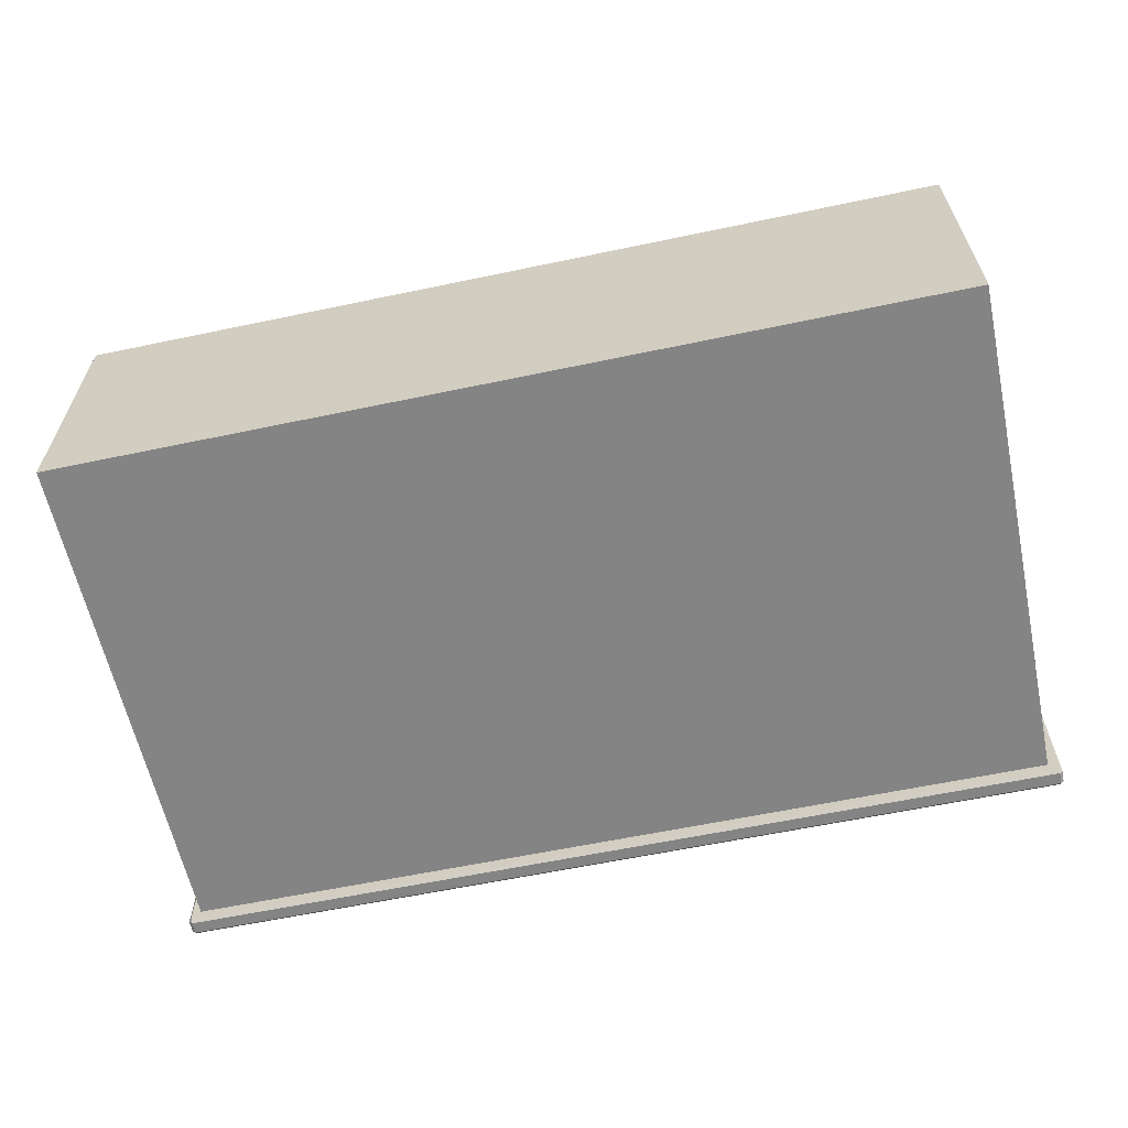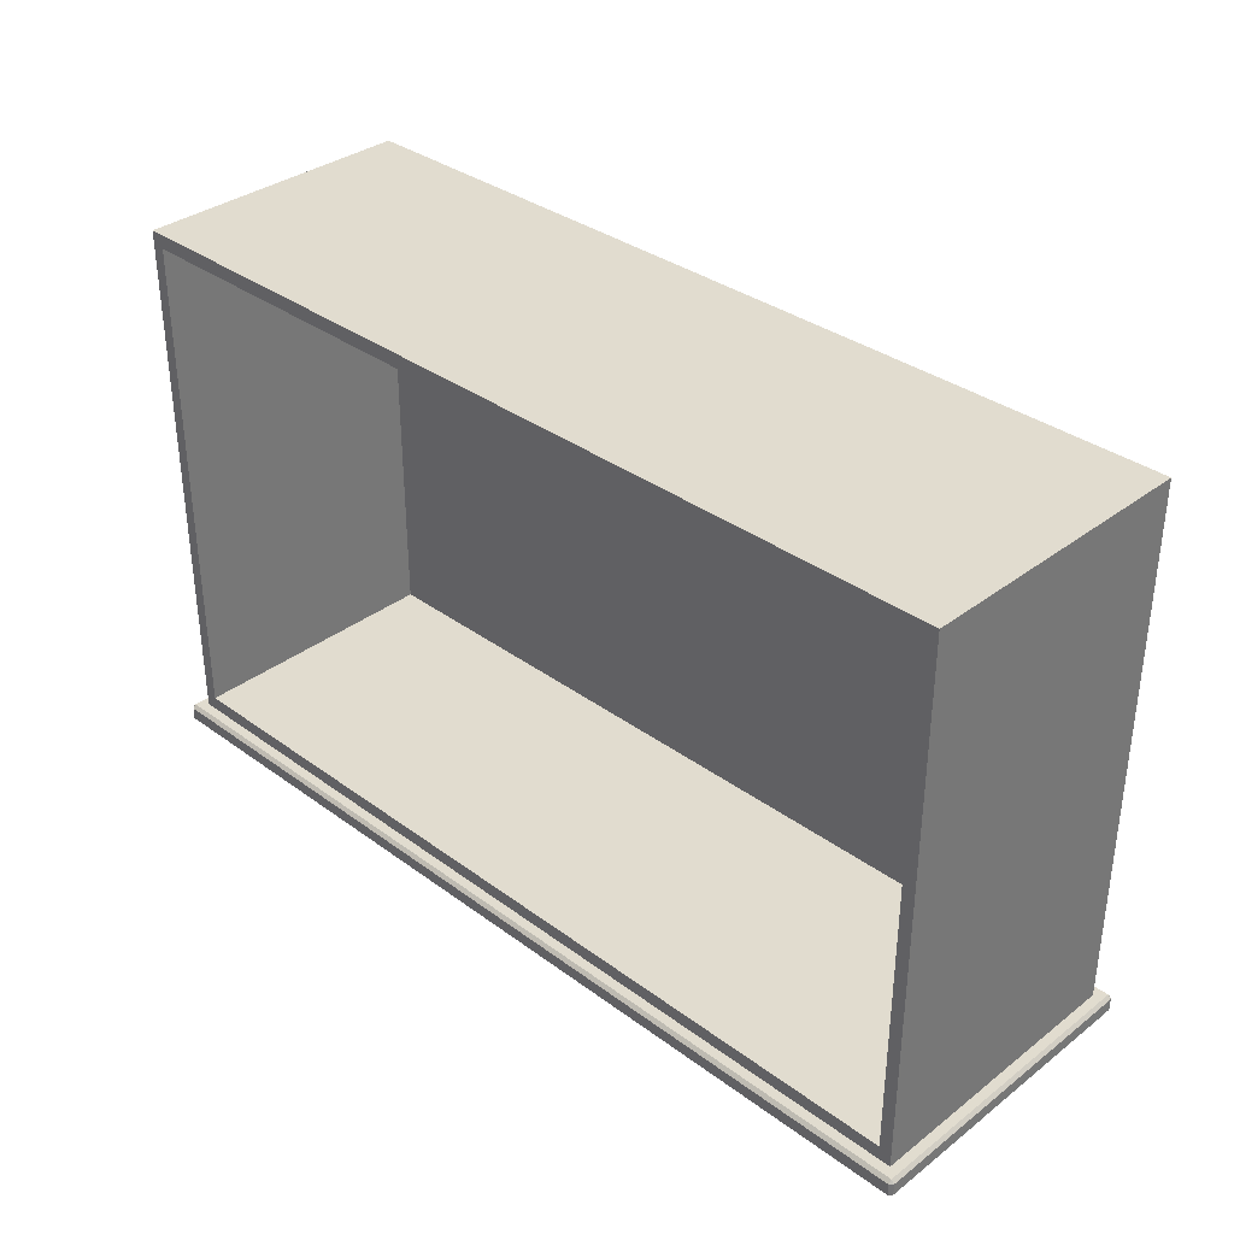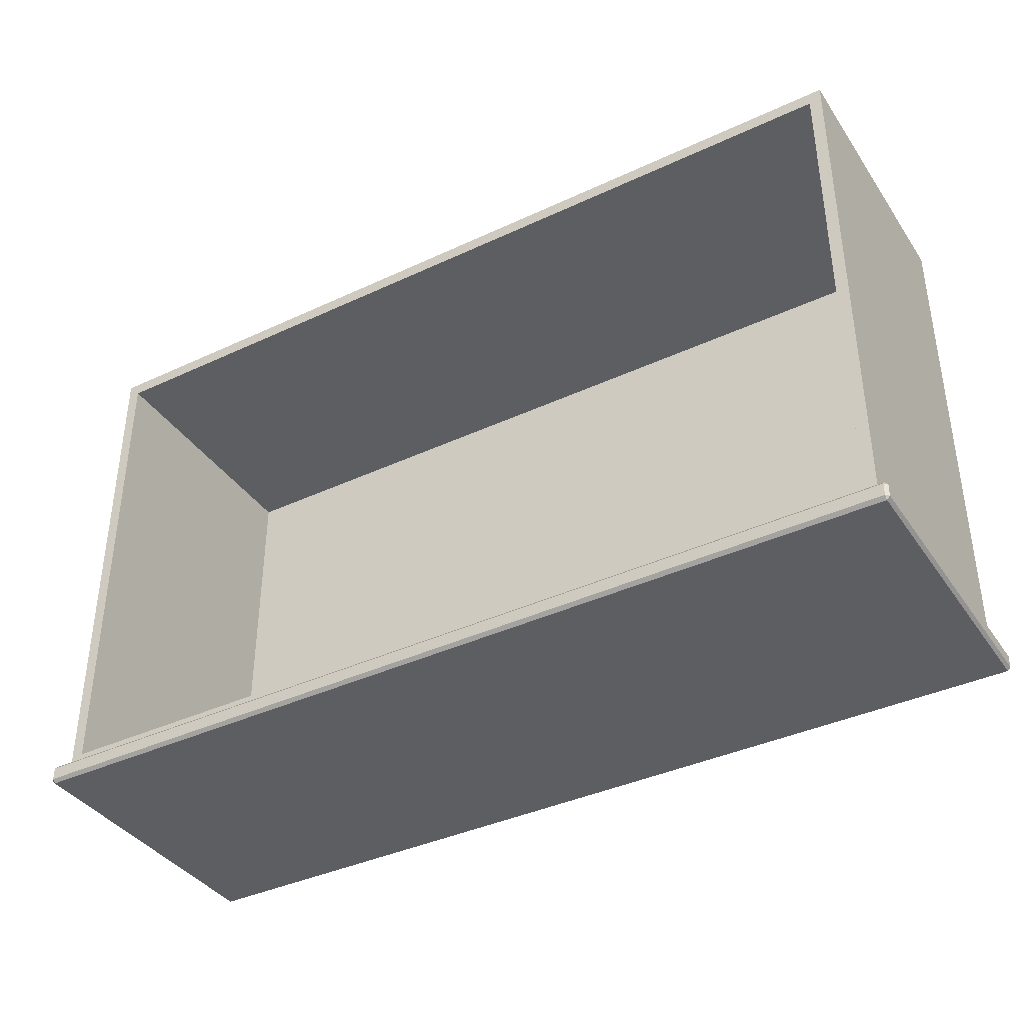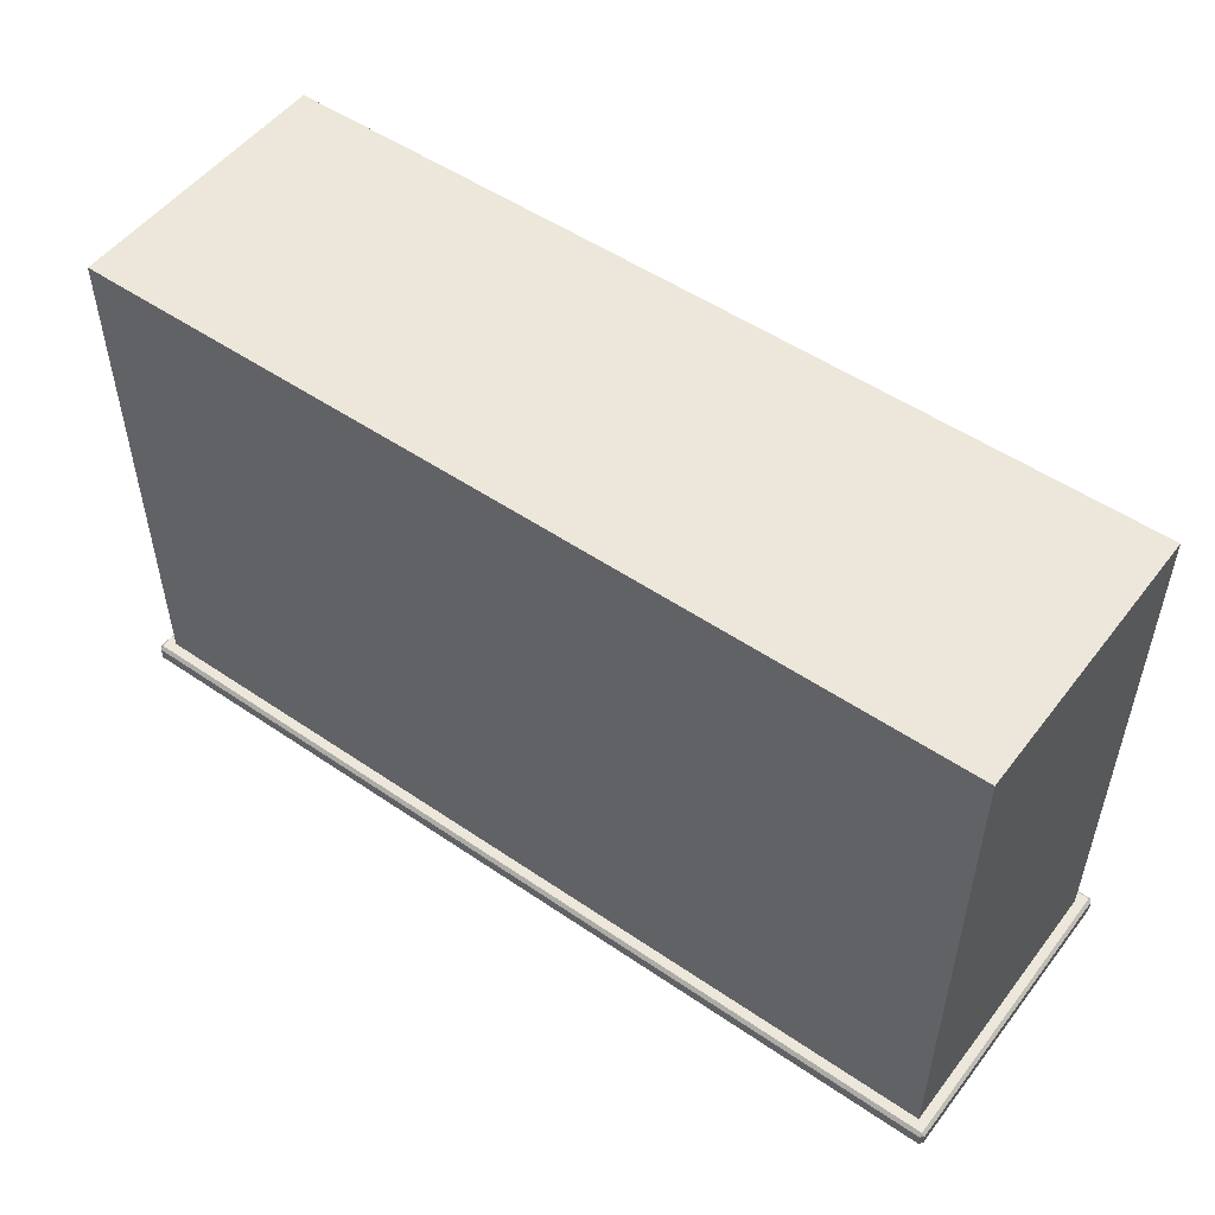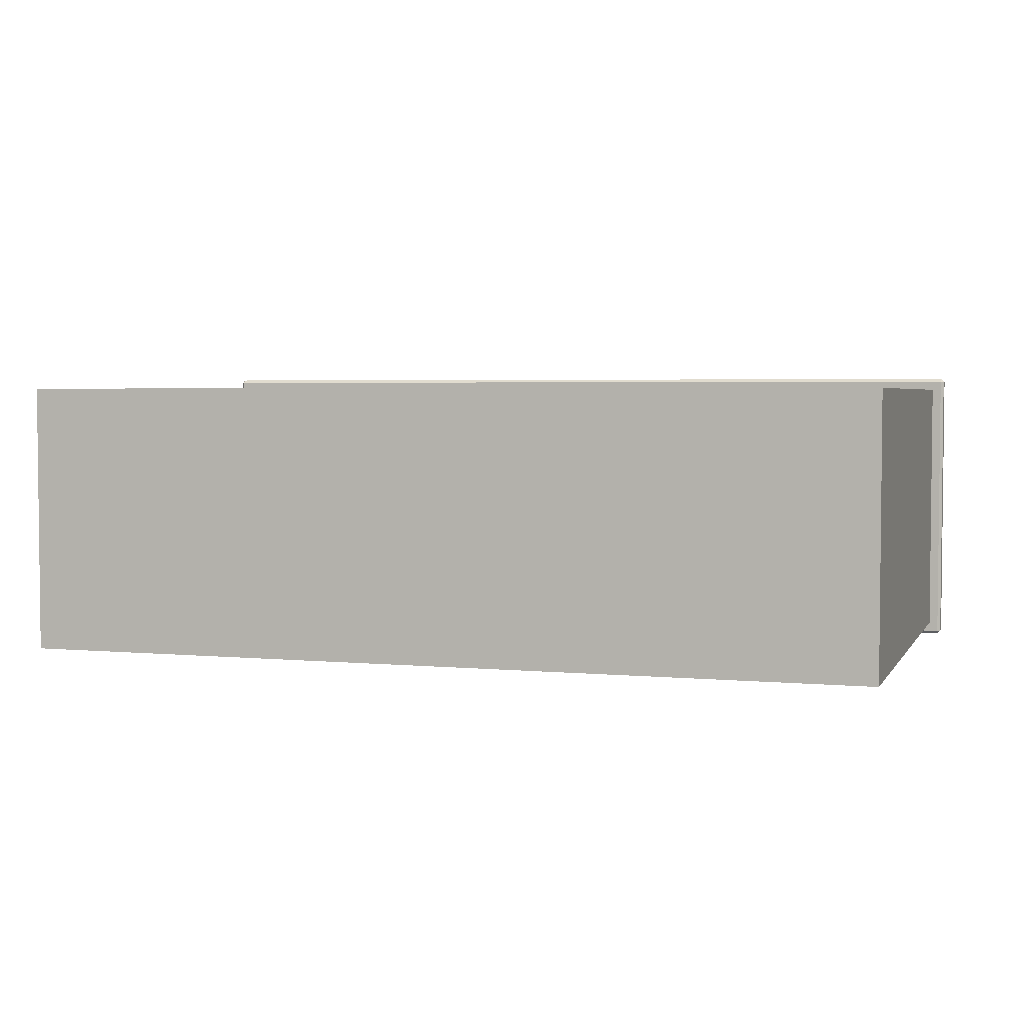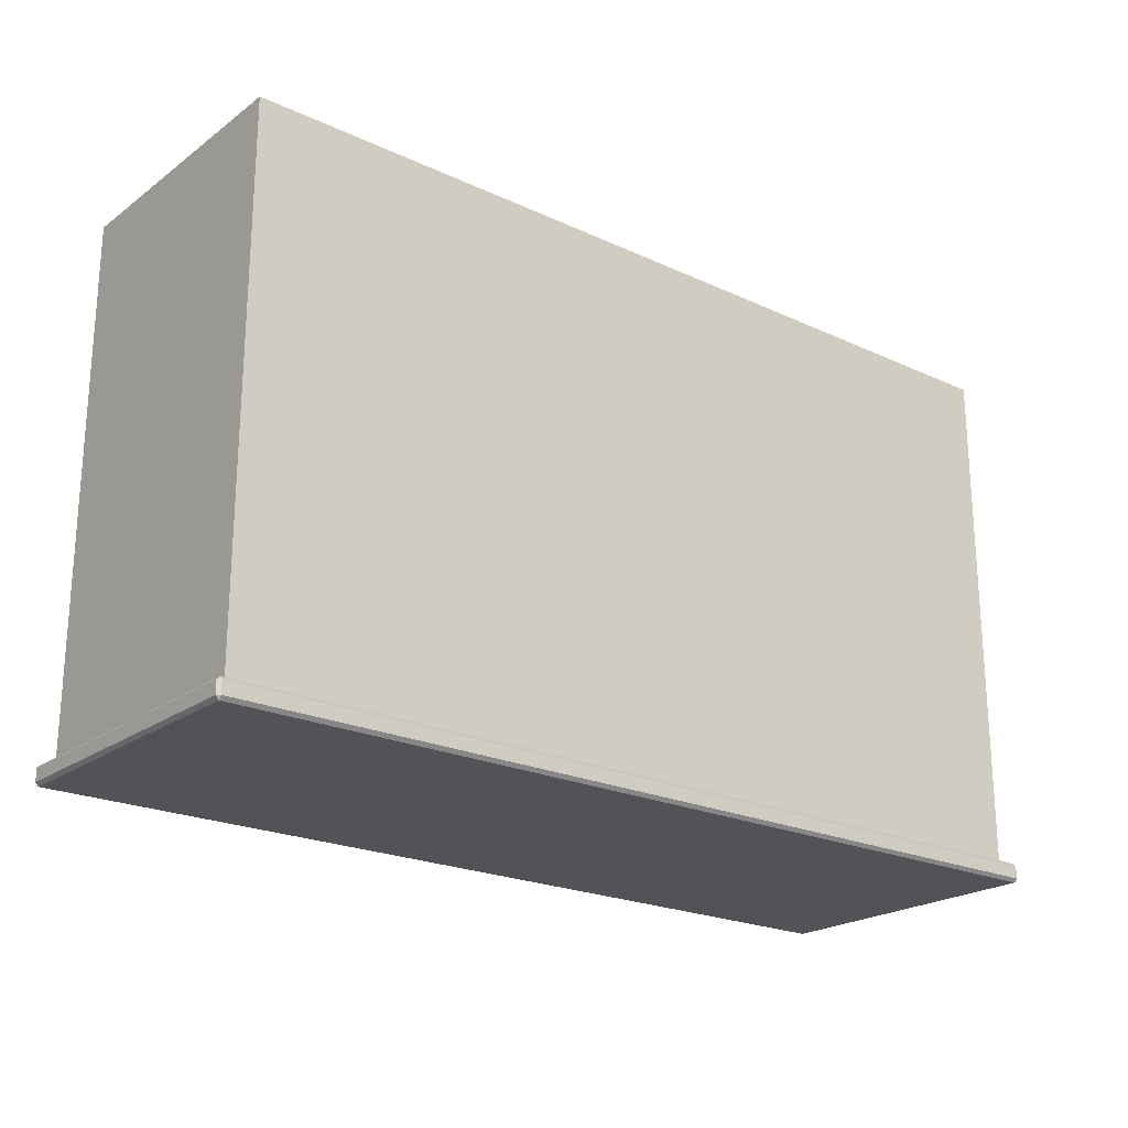
<metadata>
{"format":"obj","ext":"obj","renderer":"f3d","projection":"perspective","resolution":1024,"background":"white","views":[{"elev":-61.3,"azim":-167.9,"up":"+Z"},{"elev":34.5,"azim":44.5,"up":"+Y"},{"elev":-38.5,"azim":30.5,"up":"+Y"},{"elev":51.8,"azim":-143.6,"up":"+Y"},{"elev":3.5,"azim":-162.5,"up":"+Z"},{"elev":-22.0,"azim":141.1,"up":"+Y"}]}
</metadata>
<code>
o DresserDrawer_318_1
v -0.3183 -0.3287 0.3886
v 0.3805 -0.3287 0.389
v 0.3805 -0.3192 0.389
v -0.3183 -0.3192 0.3886
v -0.3111 -0.3165 0.1644
v -0.3111 0.0883 0.1644
v 0.3735 0.0883 0.1647
v 0.3735 -0.3165 0.1647
v -0.3183 -0.3314 0.1569
v 0.3806 -0.3314 0.1573
v 0.3805 -0.3314 0.3865
v -0.3183 -0.3314 0.3861
v 0.3806 -0.3287 0.1547
v -0.3183 -0.3287 0.1544
v -0.3183 -0.3192 0.1544
v 0.3806 -0.3192 0.1547
v 0.3829 -0.3287 0.3865
v 0.383 -0.3287 0.1573
v 0.383 -0.3192 0.1573
v 0.3829 -0.3192 0.3865
v 0.3806 -0.3165 0.1573
v -0.3183 -0.3165 0.1569
v 0.3734 -0.3165 0.379
v 0.3805 -0.3165 0.3865
v -0.3112 -0.3165 0.3786
v -0.3183 -0.3165 0.3861
v -0.3112 0.0883 0.3786
v 0.3734 0.0883 0.379
v -0.3017 -0.3059 0.3787
v -0.3016 -0.3059 0.1764
v -0.3016 0.07764 0.1764
v -0.3017 0.07764 0.3787
v 0.3639 -0.3059 0.379
v 0.3639 0.07764 0.379
v 0.3639 -0.3059 0.1768
v 0.3639 0.07764 0.1768
v -0.3207 -0.3287 0.3861
v -0.3207 -0.3287 0.1569
v -0.3207 -0.3192 0.1569
v -0.3207 -0.3192 0.3861
f 1 3 2
f 1 4 3
f 5 7 6
f 5 8 7
f 9 11 10
f 9 12 11
f 13 15 14
f 13 16 15
f 17 19 18
f 17 20 19
f 8 22 21
f 8 5 22
f 23 8 21
f 23 21 24
f 25 23 24
f 25 24 26
f 5 26 22
f 5 25 26
f 6 28 27
f 6 7 28
f 25 6 27
f 25 5 6
f 29 31 30
f 29 32 31
f 8 28 7
f 8 23 28
f 29 23 25
f 29 33 23
f 32 29 25
f 32 25 27
f 34 32 27
f 34 27 28
f 33 28 23
f 33 34 28
f 35 31 36
f 35 30 31
f 34 35 36
f 34 33 35
f 33 30 35
f 33 29 30
f 32 36 31
f 32 34 36
f 37 1 12
f 17 11 2
f 38 9 14
f 18 13 10
f 39 15 22
f 26 4 40
f 21 16 19
f 20 3 24
f 38 12 9
f 38 37 12
f 10 17 18
f 10 11 17
f 1 11 12
f 1 2 11
f 9 13 14
f 9 10 13
f 22 40 39
f 22 26 40
f 19 24 21
f 19 20 24
f 26 3 4
f 26 24 3
f 15 21 22
f 15 16 21
f 37 4 1
f 37 40 4
f 39 14 15
f 39 38 14
f 18 16 13
f 18 19 16
f 20 2 3
f 20 17 2
f 38 40 37
f 38 39 40

</code>
